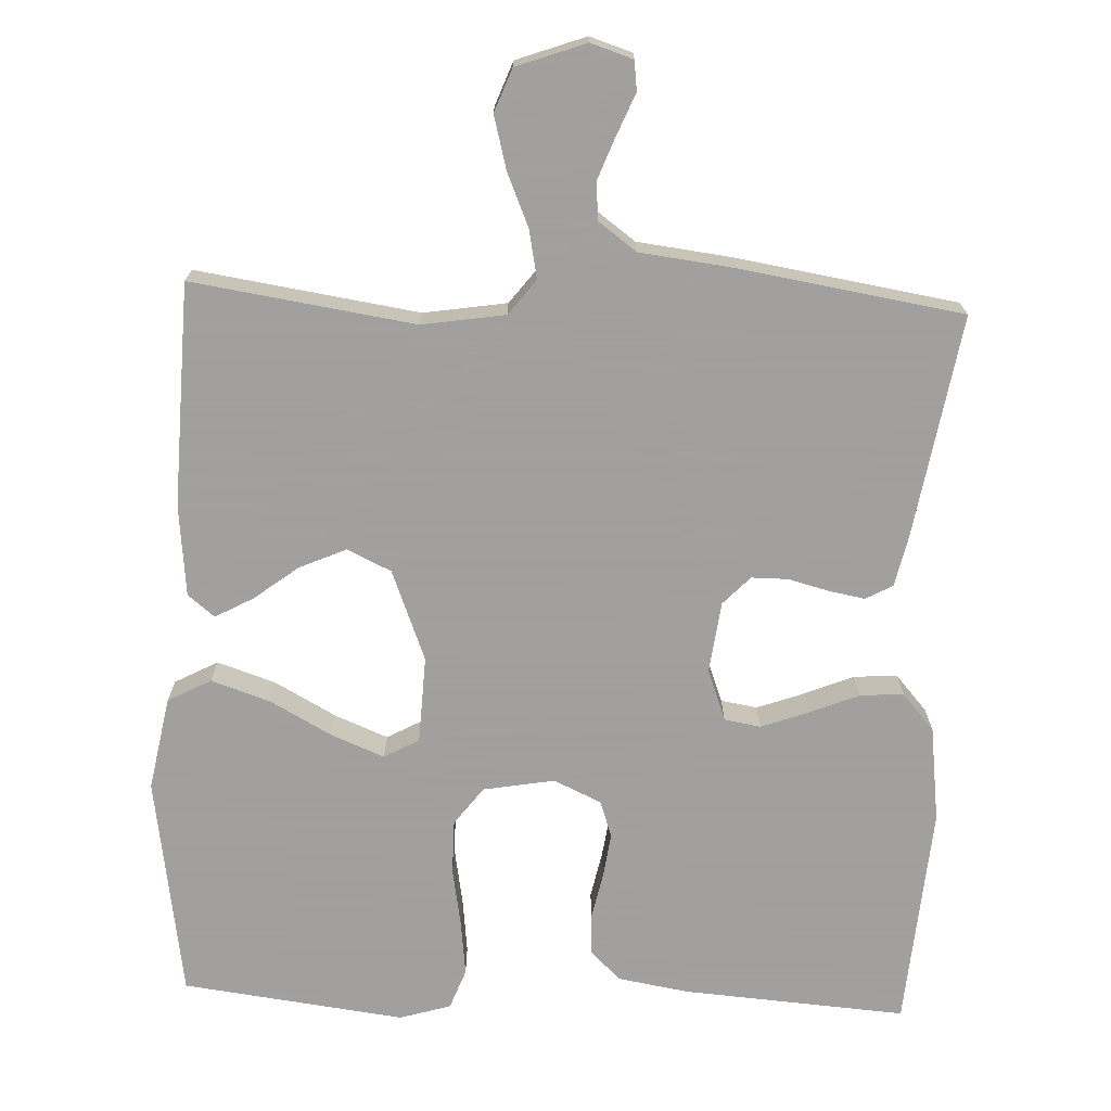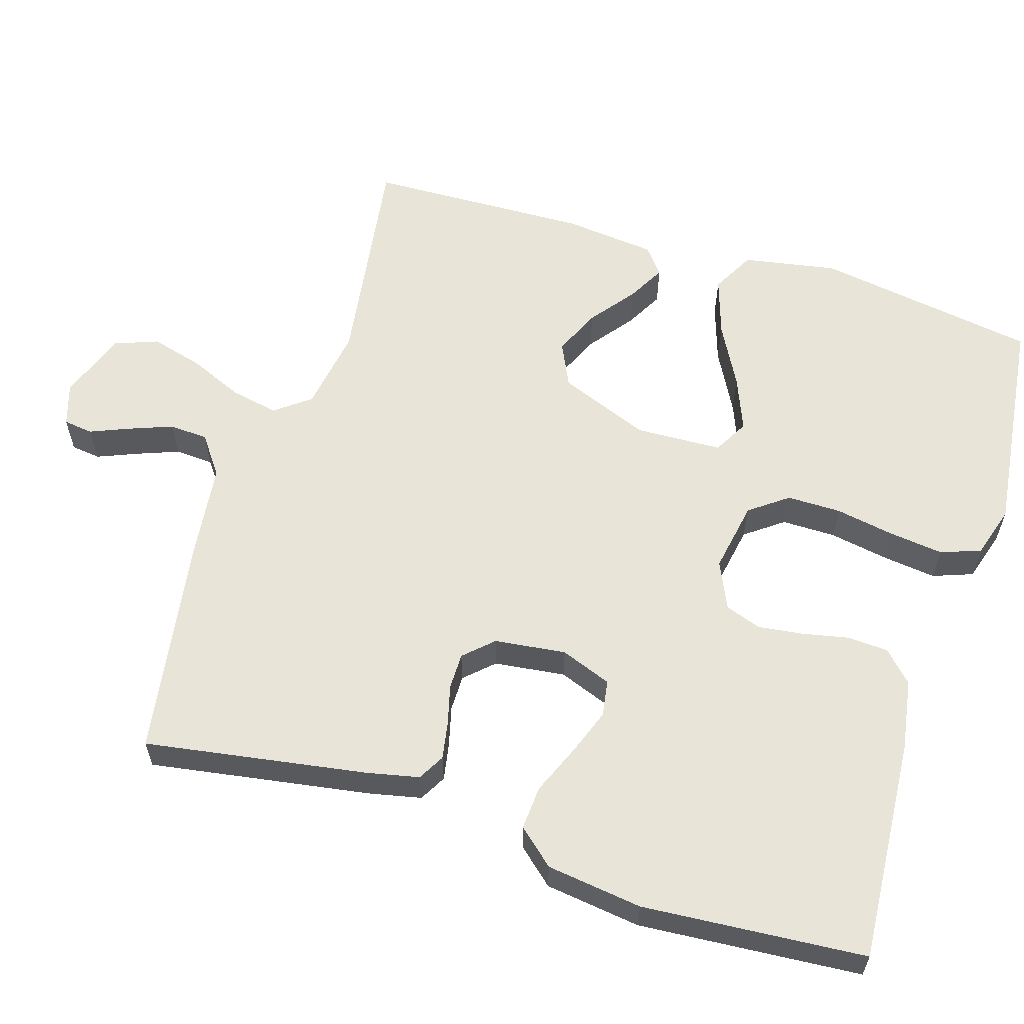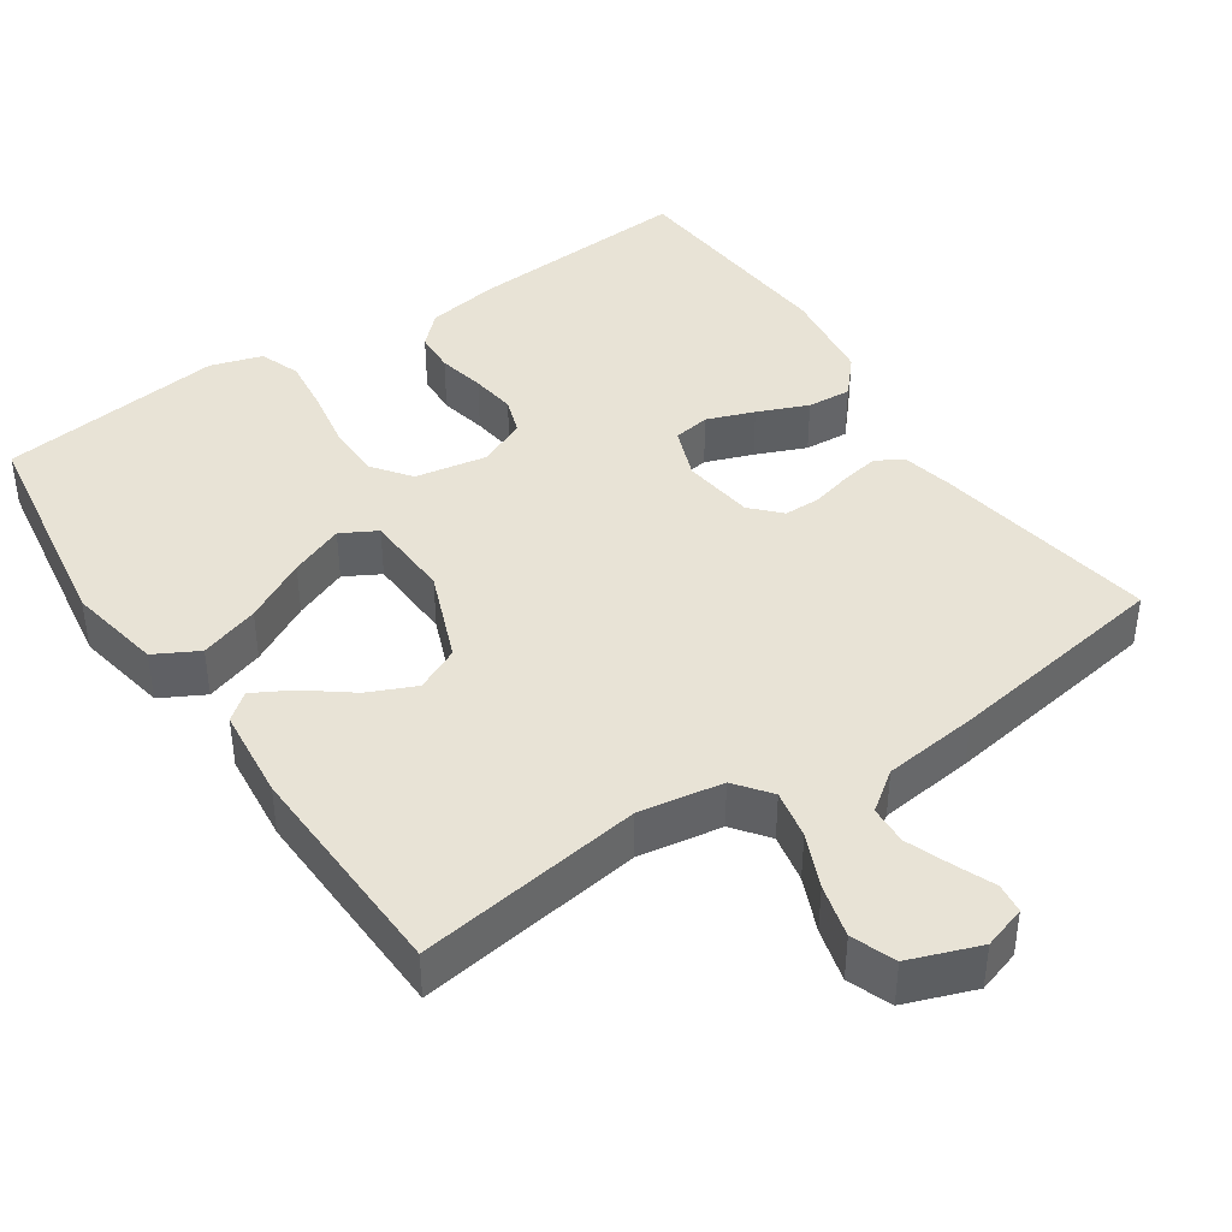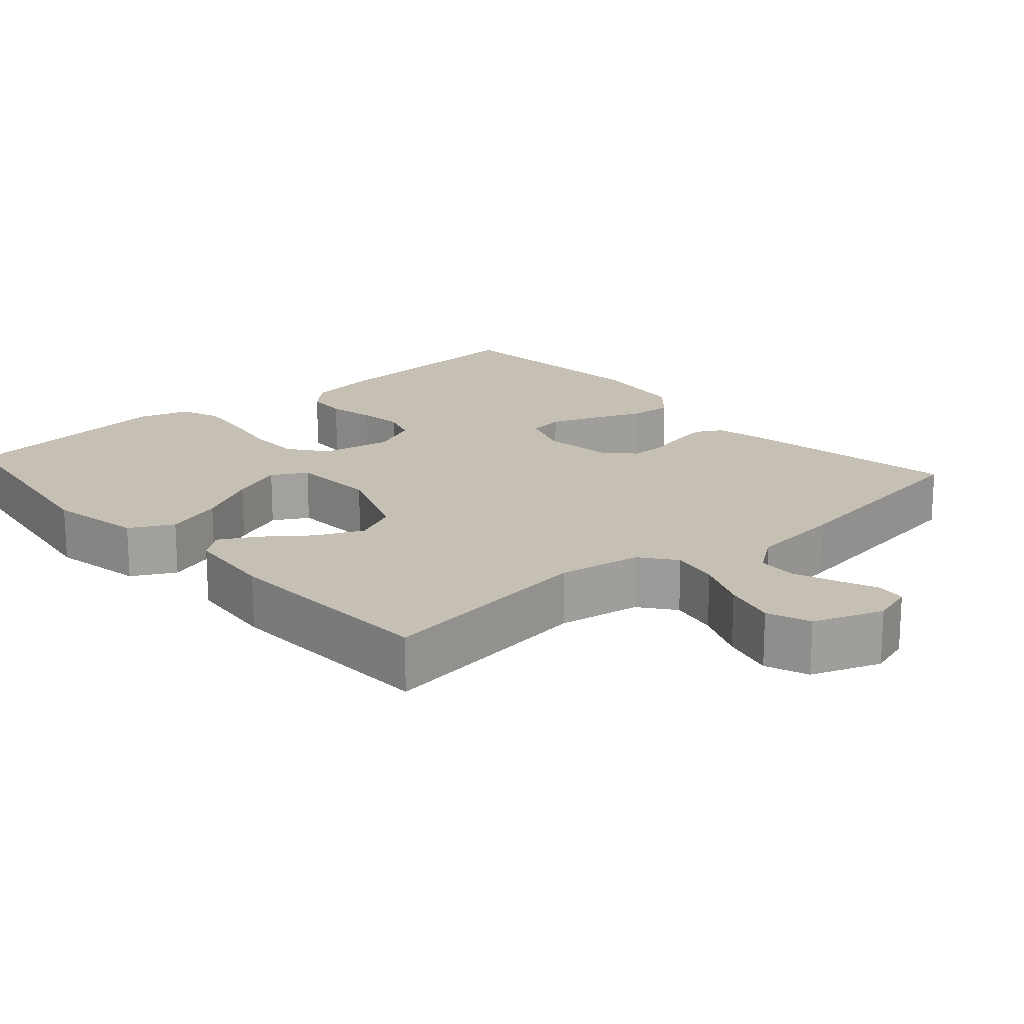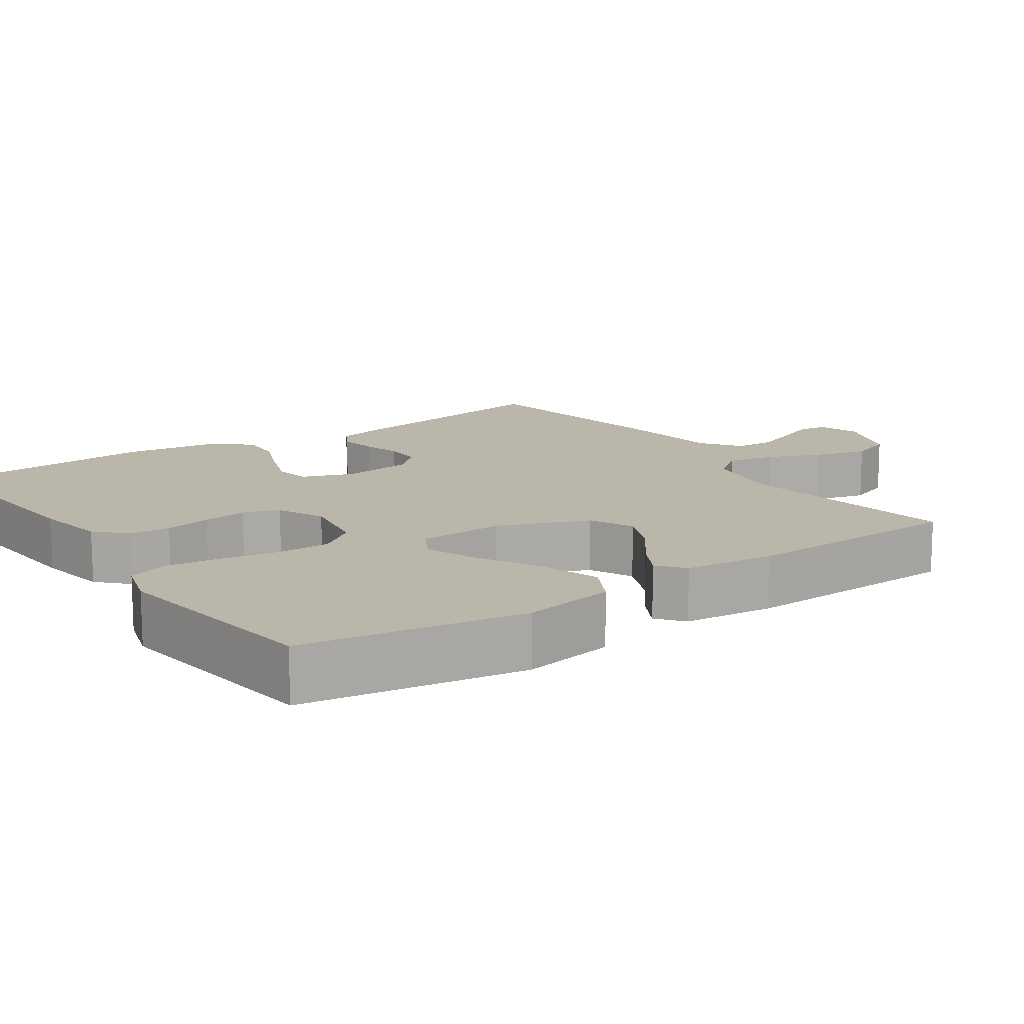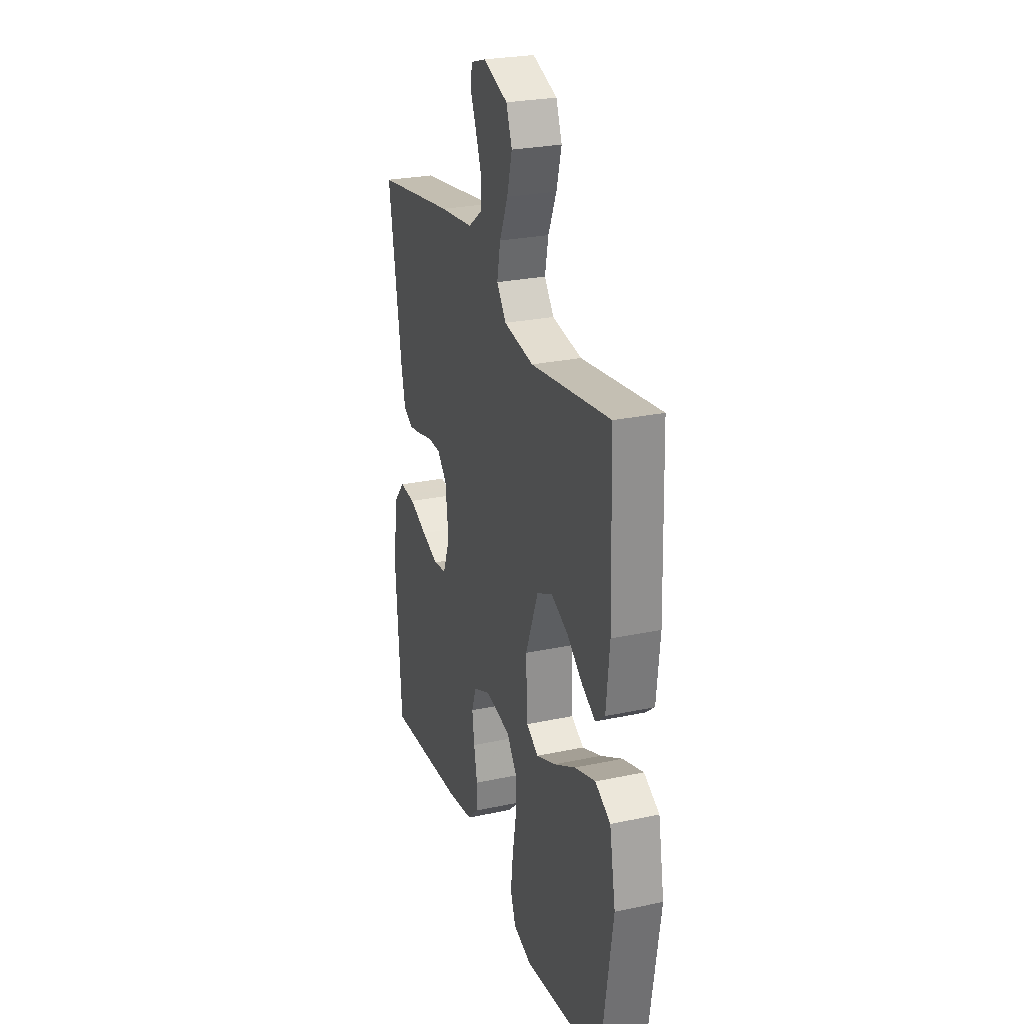
<metadata>
{"format":"obj","ext":"obj","renderer":"f3d","projection":"perspective","resolution":1024,"background":"white","views":[{"elev":-71.9,"azim":-2.5,"up":"+Y"},{"elev":59.9,"azim":107.4,"up":"+Y"},{"elev":41.5,"azim":-34.0,"up":"+Y"},{"elev":18.1,"azim":-41.5,"up":"+Y"},{"elev":13.9,"azim":-124.7,"up":"+Y"},{"elev":26.2,"azim":-108.6,"up":"+Z"}]}
</metadata>
<code>
v -0.5 0.07 -0.5
v -0.547 0.07 -0.2
v -0.524 0.07 -0.074
v -0.466 0.07 -0.043
v -0.387 0.07 -0.069
v -0.304 0.07 -0.114
v -0.232 0.07 -0.143
v -0.185 0.07 -0.117
v -0.18 0.07 0
v -0.228 0.07 0.122
v -0.287 0.07 0.15
v -0.35 0.07 0.122
v -0.41 0.07 0.076
v -0.461 0.07 0.048
v -0.497 0.07 0.077
v -0.51 0.07 0.2
v -0.5 0.07 0.5
v -0.2 0.07 0.456
v -0.088 0.07 0.474
v -0.052 0.07 0.521
v -0.065 0.07 0.586
v -0.096 0.07 0.658
v -0.115 0.07 0.729
v -0.093 0.07 0.787
v 0 0.07 0.821
v 0.057 0.07 0.803
v 0.062 0.07 0.763
v 0.04 0.07 0.71
v 0.018 0.07 0.652
v 0.021 0.07 0.6
v 0.073 0.07 0.562
v 0.2 0.07 0.547
v 0.5 0.07 0.5
v 0.451 0.07 0.2
v 0.436 0.07 0.131
v 0.4 0.07 0.111
v 0.35 0.07 0.12
v 0.296 0.07 0.134
v 0.247 0.07 0.134
v 0.211 0.07 0.096
v 0.199 0.07 0
v 0.225 0.07 -0.069
v 0.274 0.07 -0.077
v 0.337 0.07 -0.054
v 0.404 0.07 -0.026
v 0.463 0.07 -0.022
v 0.506 0.07 -0.071
v 0.523 0.07 -0.2
v 0.5 0.07 -0.5
v 0.2 0.07 -0.479
v 0.103 0.07 -0.463
v 0.063 0.07 -0.424
v 0.06 0.07 -0.369
v 0.073 0.07 -0.306
v 0.081 0.07 -0.246
v 0.064 0.07 -0.197
v 0 0.07 -0.168
v -0.096 0.07 -0.185
v -0.134 0.07 -0.236
v -0.134 0.07 -0.309
v -0.12 0.07 -0.388
v -0.111 0.07 -0.462
v -0.131 0.07 -0.516
v -0.2 0.07 -0.537
v -0.5 0 -0.5
v -0.547 0 -0.2
v -0.524 0 -0.074
v -0.466 0 -0.043
v -0.387 0 -0.069
v -0.304 0 -0.114
v -0.232 0 -0.143
v -0.185 0 -0.117
v -0.18 0 0
v -0.228 0 0.122
v -0.287 0 0.15
v -0.35 0 0.122
v -0.41 0 0.076
v -0.461 0 0.048
v -0.497 0 0.077
v -0.51 0 0.2
v -0.5 0 0.5
v -0.2 0 0.456
v -0.088 0 0.474
v -0.052 0 0.521
v -0.065 0 0.586
v -0.096 0 0.658
v -0.115 0 0.729
v -0.093 0 0.787
v 0 0 0.821
v 0.057 0 0.803
v 0.062 0 0.763
v 0.04 0 0.71
v 0.018 0 0.652
v 0.021 0 0.6
v 0.073 0 0.562
v 0.2 0 0.547
v 0.5 0 0.5
v 0.451 0 0.2
v 0.436 0 0.131
v 0.4 0 0.111
v 0.35 0 0.12
v 0.296 0 0.134
v 0.247 0 0.134
v 0.211 0 0.096
v 0.199 0 0
v 0.225 0 -0.069
v 0.274 0 -0.077
v 0.337 0 -0.054
v 0.404 0 -0.026
v 0.463 0 -0.022
v 0.506 0 -0.071
v 0.523 0 -0.2
v 0.5 0 -0.5
v 0.2 0 -0.479
v 0.103 0 -0.463
v 0.063 0 -0.424
v 0.06 0 -0.369
v 0.073 0 -0.306
v 0.081 0 -0.246
v 0.064 0 -0.197
v 0 0 -0.168
v -0.096 0 -0.185
v -0.134 0 -0.236
v -0.134 0 -0.309
v -0.12 0 -0.388
v -0.111 0 -0.462
v -0.131 0 -0.516
v -0.2 0 -0.537
f 60 61 62 63
f 60 63 64 1
f 51 52 53 54
f 51 54 55
f 50 51 55
f 49 50 55 56
f 47 48 49 56
f 44 45 46 47
f 43 44 47 56
f 35 36 37 38
f 33 34 35 38
f 31 32 33 38
f 30 31 38 39
f 25 26 27 28
f 25 28 29
f 24 25 29 30
f 21 22 23 24
f 20 21 24 30
f 15 16 17 18
f 15 18 19
f 12 13 14 15
f 11 12 15 19
f 10 11 19 20
f 3 4 5 6
f 3 6 7
f 2 3 7
f 59 60 1 2
f 58 59 2 7
f 57 58 7 8
f 42 43 56 57
f 41 42 57 8
f 40 41 8 9
f 20 30 39 40
f 9 10 20 40
f 127 126 125 124
f 65 128 127 124
f 118 117 116 115
f 119 118 115
f 119 115 114
f 120 119 114 113
f 120 113 112 111
f 111 110 109 108
f 120 111 108 107
f 102 101 100 99
f 102 99 98 97
f 102 97 96 95
f 103 102 95 94
f 92 91 90 89
f 93 92 89
f 94 93 89 88
f 88 87 86 85
f 94 88 85 84
f 82 81 80 79
f 83 82 79
f 79 78 77 76
f 83 79 76 75
f 84 83 75 74
f 70 69 68 67
f 71 70 67
f 71 67 66
f 66 65 124 123
f 71 66 123 122
f 72 71 122 121
f 121 120 107 106
f 72 121 106 105
f 73 72 105 104
f 104 103 94 84
f 104 84 74 73
f 1 65 66 2
f 2 66 67 3
f 3 67 68 4
f 4 68 69 5
f 5 69 70 6
f 6 70 71 7
f 7 71 72 8
f 8 72 73 9
f 9 73 74 10
f 10 74 75 11
f 11 75 76 12
f 12 76 77 13
f 13 77 78 14
f 14 78 79 15
f 15 79 80 16
f 16 80 81 17
f 17 81 82 18
f 18 82 83 19
f 19 83 84 20
f 20 84 85 21
f 21 85 86 22
f 22 86 87 23
f 23 87 88 24
f 24 88 89 25
f 25 89 90 26
f 26 90 91 27
f 27 91 92 28
f 28 92 93 29
f 29 93 94 30
f 30 94 95 31
f 31 95 96 32
f 32 96 97 33
f 33 97 98 34
f 34 98 99 35
f 35 99 100 36
f 36 100 101 37
f 37 101 102 38
f 38 102 103 39
f 39 103 104 40
f 40 104 105 41
f 41 105 106 42
f 42 106 107 43
f 43 107 108 44
f 44 108 109 45
f 45 109 110 46
f 46 110 111 47
f 47 111 112 48
f 48 112 113 49
f 49 113 114 50
f 50 114 115 51
f 51 115 116 52
f 52 116 117 53
f 53 117 118 54
f 54 118 119 55
f 55 119 120 56
f 56 120 121 57
f 57 121 122 58
f 58 122 123 59
f 59 123 124 60
f 60 124 125 61
f 61 125 126 62
f 62 126 127 63
f 63 127 128 64
f 64 128 65 1

</code>
